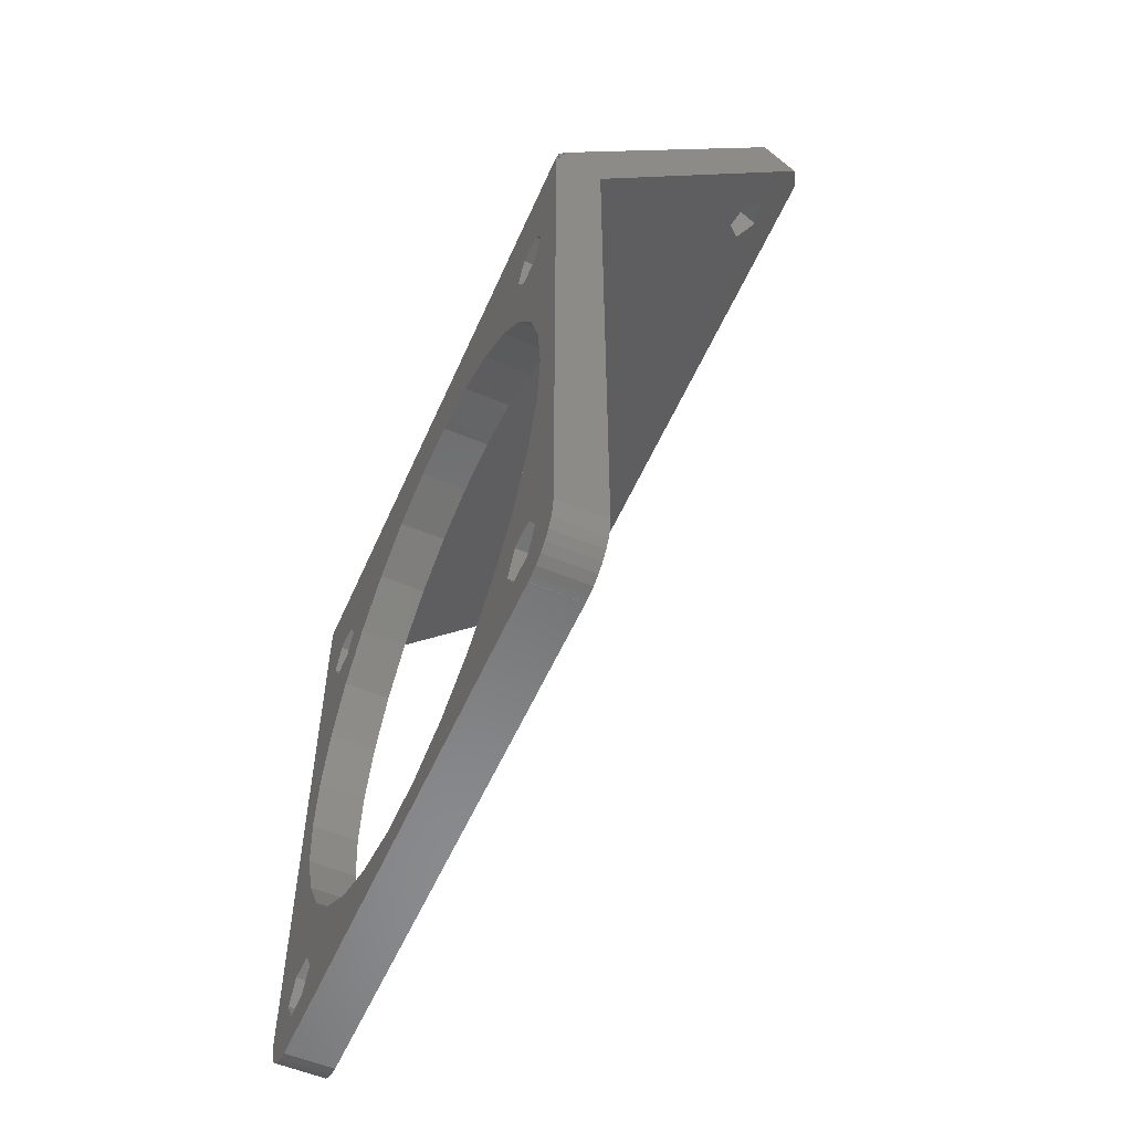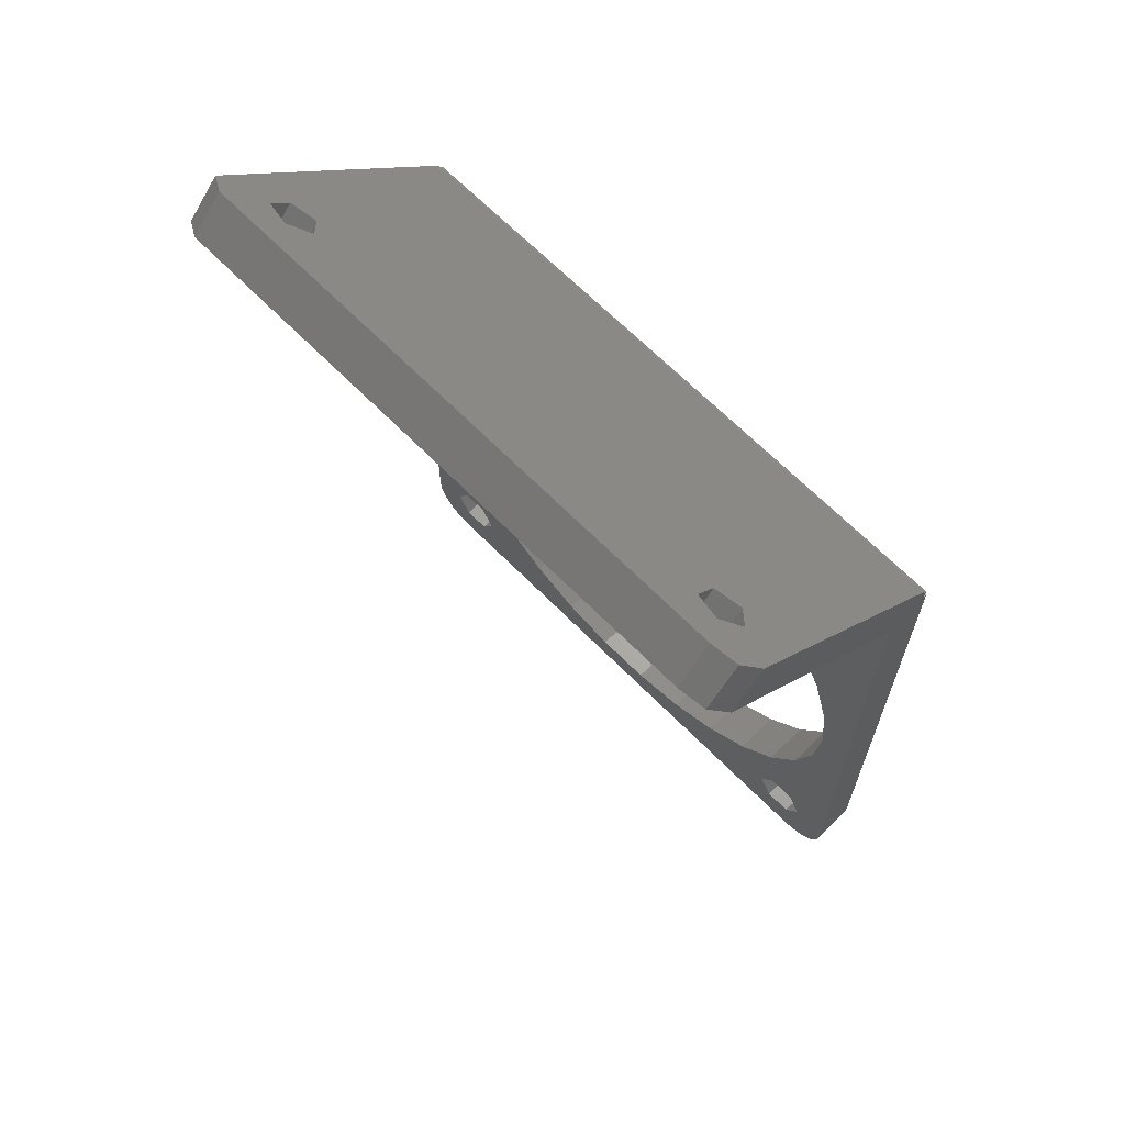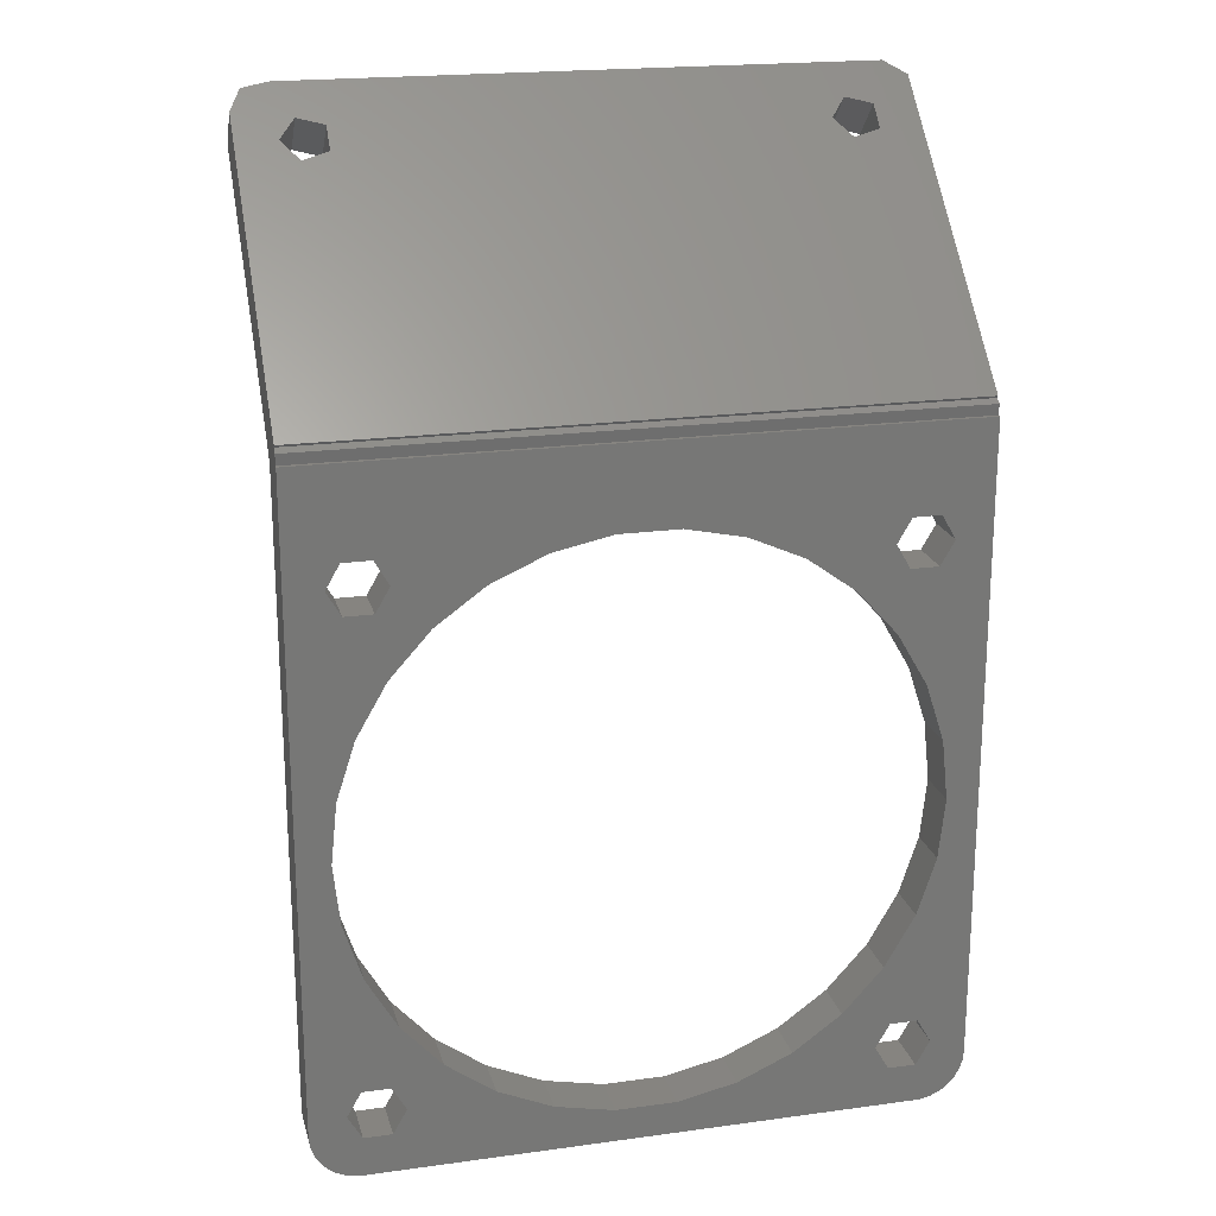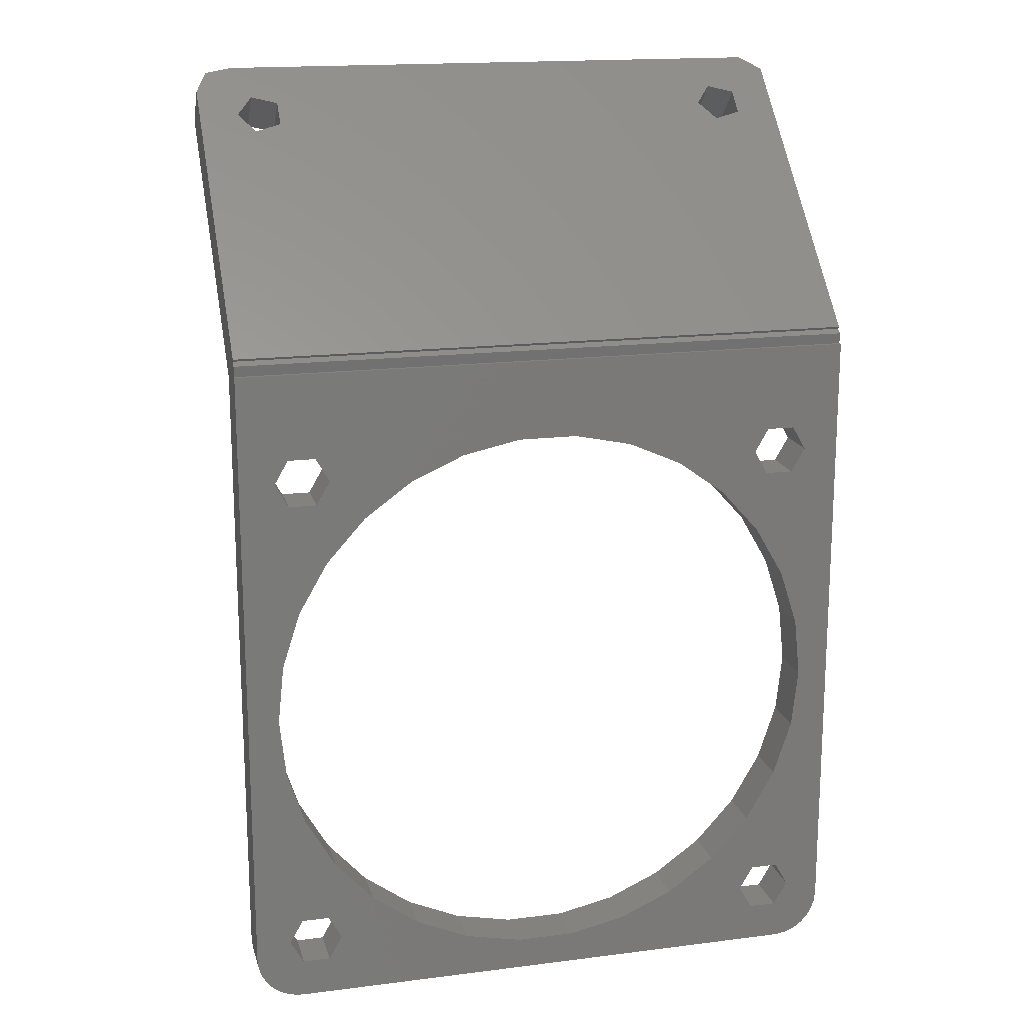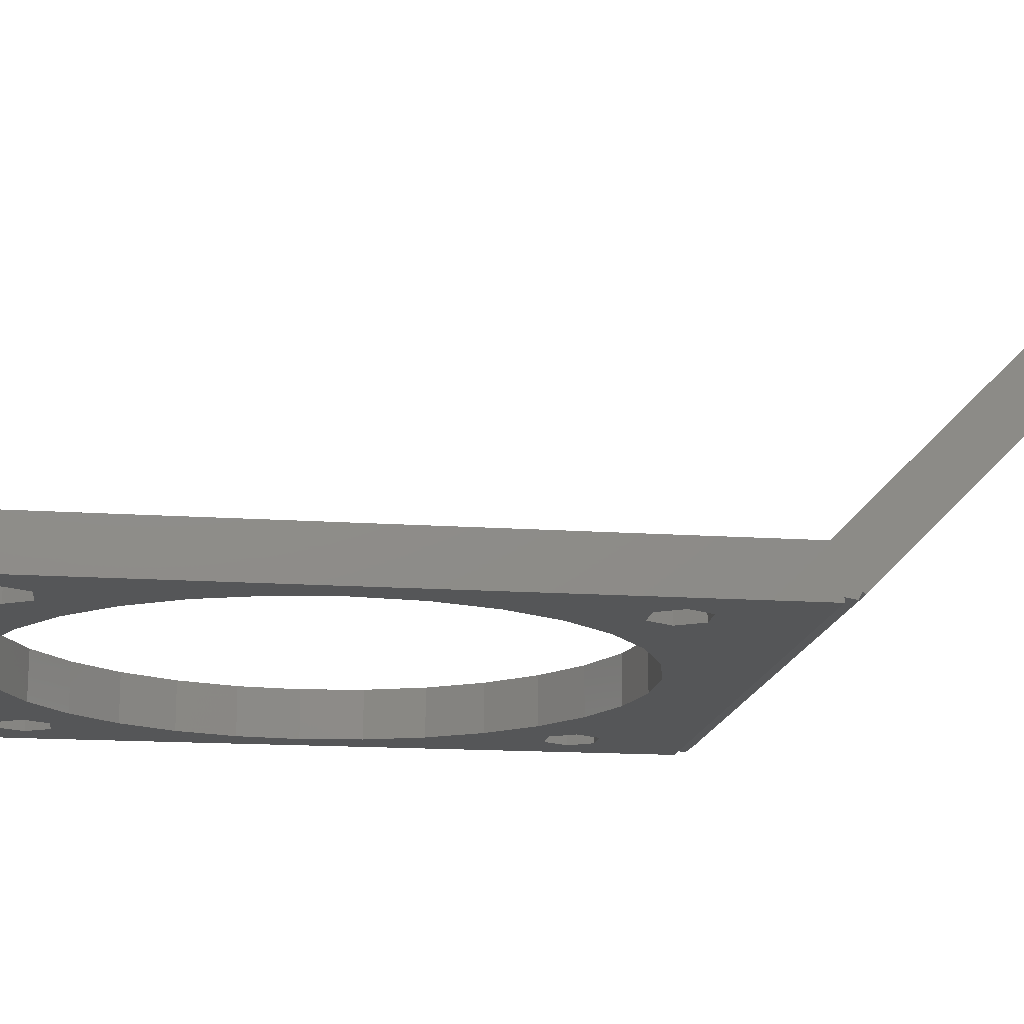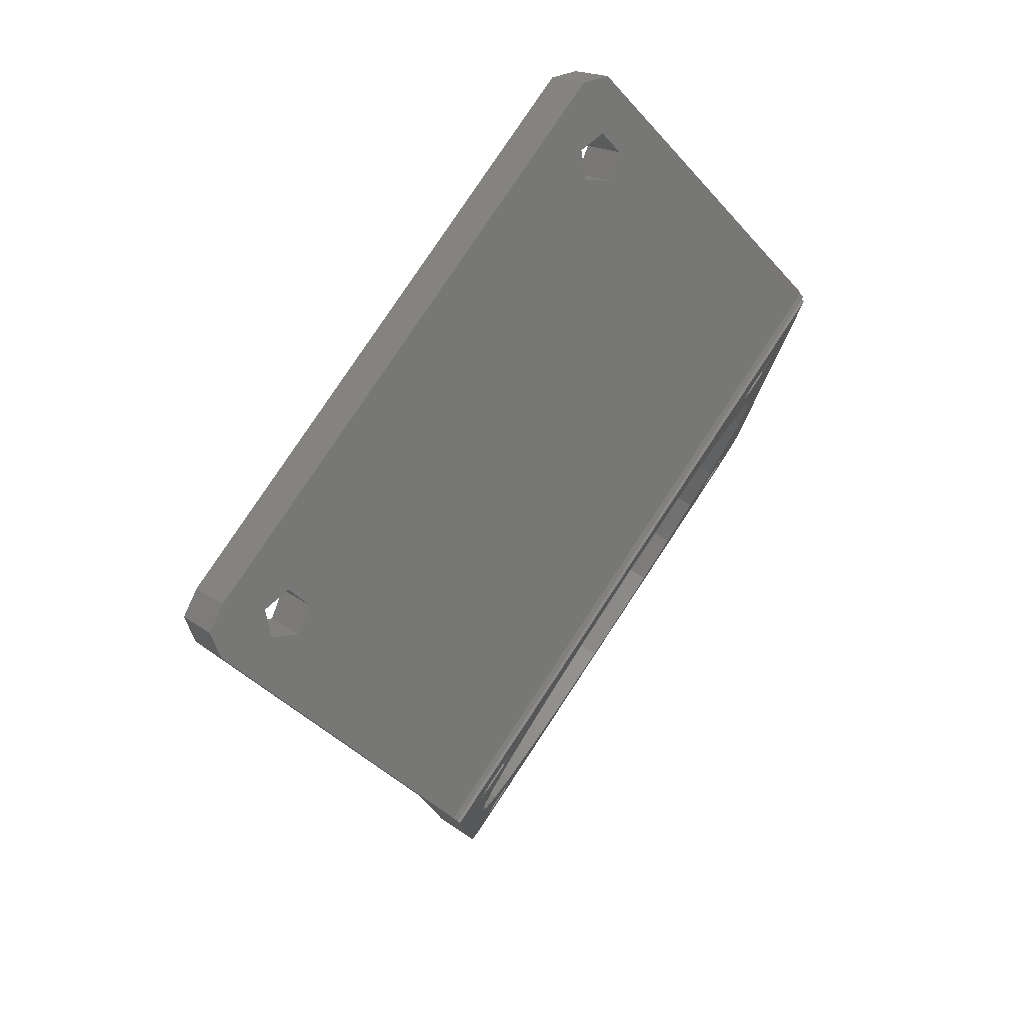
<metadata>
{"format":"stl","ext":"stl","renderer":"f3d","projection":"perspective","resolution":1024,"background":"white","views":[{"elev":-56.1,"azim":-113.6,"up":"+Y"},{"elev":66.1,"azim":45.5,"up":"+Y"},{"elev":20.2,"azim":166.0,"up":"+Y"},{"elev":16.9,"azim":165.7,"up":"+Y"},{"elev":-15.5,"azim":81.9,"up":"+Z"},{"elev":79.6,"azim":123.5,"up":"+Y"}]}
</metadata>
<code>
# stl→obj: 205 verts, 434 faces
v -20 0.2347 3.482
v -20 1.482 2.235
v -20 -0.9023 2.902
v -20 -1.776e-15 2
v -20 0.681 0.6635
v -20 -1.776e-15 0.7713
v -19.99 0.2347 3.482
v -19.99 1.482 2.235
v -20 -1.776e-15 3.362
v -19.99 -1.776e-15 3.362
v -20 -40 3.5
v -20 -1.776e-15 3.5
v -20 -40 0.5
v -20 -1.776e-15 0.5
v 20 -1.776e-15 0.7713
v 20 -1.776e-15 0.5
v 20 0.681 0.6635
v 20 -1.061 0.9393
v -20 0.95 1.191
v -20 0.9023 1.098
v 20 0.9023 1.098
v -20 1.131 1.01
v -19.8 14.4 18.52
v -19.99 -1.776e-15 3.5
v -20 -0.6213 3.5
v -19.8 16.52 16.4
v -19.93 -40.62 3.5
v -19.93 -40.62 0.5
v 5.562 -5.881 0.5
v 18 -23 0.5
v 20 -40 0.5
v 16.88 -40.52 0.5
v 19.93 -40.62 0.5
v 1.882 -40.9 0.5
v 19.74 -41.22 0.5
v -1.882 -40.9 0.5
v 19.43 -41.76 0.5
v 19.01 -42.23 0.5
v 18.5 -42.6 0.5
v 17.93 -42.85 0.5
v 17.31 -42.98 0.5
v 17 -42.98 0.5
v 17 -43 0.5
v -17 -42.98 0.5
v -17 -43 0.5
v -17.75 -39 0.5
v -16.88 -37.48 0.5
v -17.31 -42.98 0.5
v -17.93 -42.85 0.5
v -18.5 -42.6 0.5
v -19.01 -42.23 0.5
v -19.43 -41.76 0.5
v -19.74 -41.22 0.5
v -18 -23 0.5
v -17.61 -26.74 0.5
v -16.44 -30.32 0.5
v -15.12 -37.48 0.5
v -12.04 -36.38 0.5
v -14.25 -39 0.5
v -14.56 -33.58 0.5
v -9 -38.59 0.5
v 15.12 -40.52 0.5
v 5.562 -40.12 0.5
v 9 -7.412 0.5
v 15.12 -5.484 0.5
v 12.04 -9.623 0.5
v 17.61 -19.26 0.5
v 17.75 -7 0.5
v 16.44 -15.68 0.5
v 9 -38.59 0.5
v 14.25 -39 0.5
v 16.88 -8.516 0.5
v 16.88 -37.48 0.5
v 14.56 -33.58 0.5
v 16.44 -30.32 0.5
v 17.61 -26.74 0.5
v 14.56 -12.42 0.5
v 1.882 -5.099 0.5
v -16.88 -40.52 0.5
v -1.882 -5.099 0.5
v -5.562 -5.881 0.5
v -9 -7.412 0.5
v -15.12 -5.484 0.5
v -15.12 -8.516 0.5
v -14.56 -12.42 0.5
v -16.88 -8.516 0.5
v -17.61 -19.26 0.5
v -16.44 -15.68 0.5
v -15.12 -40.52 0.5
v -5.562 -40.12 0.5
v 17.75 -39 0.5
v -17.75 -7 0.5
v -16.88 -5.484 0.5
v 12.04 -36.38 0.5
v 15.12 -37.48 0.5
v -12.04 -9.623 0.5
v -14.25 -7 0.5
v 14.25 -7 0.5
v 15.12 -8.516 0.5
v 16.88 -5.484 0.5
v -19.74 -41.22 3.5
v 15.12 -40.52 3.5
v 17 -43 3.5
v 17 -42.98 3.5
v -15.12 -40.52 3.5
v -16.88 -40.52 3.5
v -17 -42.98 3.5
v -12.04 -9.623 3.5
v -9 -7.412 3.5
v -15.12 -5.484 3.5
v -17 -43 3.5
v -19.43 -41.76 3.5
v -16.88 -37.48 3.5
v -15.12 -37.48 3.5
v -14.56 -33.58 3.5
v 14.56 -33.58 3.5
v 12.04 -36.38 3.5
v 15.12 -37.48 3.5
v 9 -38.59 3.5
v 5.562 -40.12 3.5
v -14.25 -39 3.5
v -12.04 -36.38 3.5
v 18 -23 3.5
v 17.61 -26.74 3.5
v 20 -40 3.5
v 16.88 -37.48 3.5
v 20 -0.6213 3.5
v 1.882 -5.099 3.5
v 5.562 -5.881 3.5
v 9 -7.412 3.5
v 16.44 -30.32 3.5
v 14.25 -7 3.5
v 12.04 -9.623 3.5
v 16.88 -8.516 3.5
v 15.12 -8.516 3.5
v 14.56 -12.42 3.5
v 16.44 -15.68 3.5
v 17.61 -19.26 3.5
v 1.882 -40.9 3.5
v -1.882 -40.9 3.5
v -5.562 -40.12 3.5
v -9 -38.59 3.5
v -17.31 -42.98 3.5
v -17.75 -39 3.5
v -17.61 -26.74 3.5
v 16.88 -40.52 3.5
v 17.31 -42.98 3.5
v -18 -23 3.5
v -15.12 -8.516 3.5
v -16.88 -8.516 3.5
v -14.56 -12.42 3.5
v -17.93 -42.85 3.5
v 17.93 -42.85 3.5
v -16.44 -30.32 3.5
v -16.44 -15.68 3.5
v -17.75 -7 3.5
v -14.25 -7 3.5
v 14.25 -39 3.5
v 17.75 -39 3.5
v 19.01 -42.23 3.5
v 19.93 -40.62 3.5
v 19.74 -41.22 3.5
v 18.5 -42.6 3.5
v 15.12 -5.484 3.5
v 16.88 -5.484 3.5
v 17.75 -7 3.5
v -17.61 -19.26 3.5
v 19.43 -41.76 3.5
v -5.562 -5.881 3.5
v -1.882 -5.099 3.5
v -16.88 -5.484 3.5
v -18.5 -42.6 3.5
v -19.01 -42.23 3.5
v 20 -1.337 2.681
v 20 -0.9023 2.902
v 20 1.061 0.9393
v 20 15.91 15.79
v 20 13.79 17.91
v -20 1.061 0.9393
v -17.21 15.12 15
v 14.79 15.12 15
v -18.45 17.29 17.17
v 17.55 17.29 17.17
v 19.25 17.02 16.89
v -17.21 13.87 13.75
v -14.5 14.5 14.37
v -15.54 13.49 13.37
v -15.54 15.5 15.38
v 14.79 13.87 13.75
v 16.46 15.5 15.38
v 17.5 14.5 14.37
v 16.46 13.49 13.37
v -18.45 15.17 19.29
v -17.21 11.75 15.87
v 19.25 14.89 19.02
v 17.55 15.17 19.29
v -15.54 11.37 15.49
v -17.21 13 17.12
v 14.79 11.75 15.87
v -15.54 13.38 17.5
v -14.5 12.37 16.5
v 16.46 13.38 17.5
v 17.5 12.37 16.5
v 16.46 11.37 15.49
v 14.79 13 17.12
f 1 2 3
f 4 2 5
f 3 2 4
f 4 5 6
f 1 7 2
f 2 7 8
f 9 1 3
f 7 1 9
f 7 9 10
f 11 12 13
f 13 12 9
f 13 9 3
f 13 3 4
f 13 4 14
f 4 6 14
f 14 6 15
f 14 15 16
f 5 17 6
f 15 17 18
f 6 17 15
f 2 8 19
f 2 19 20
f 2 20 5
f 21 17 5
f 21 5 20
f 19 8 22
f 22 8 23
f 24 7 10
f 23 7 24
f 23 24 25
f 8 7 23
f 22 23 26
f 12 24 9
f 9 24 10
f 11 13 27
f 27 13 28
f 13 14 28
f 29 14 16
f 30 16 31
f 32 31 33
f 34 33 35
f 36 35 37
f 28 37 38
f 28 38 39
f 28 39 40
f 28 40 41
f 28 41 42
f 28 42 43
f 44 43 45
f 28 43 44
f 46 28 47
f 28 48 49
f 28 49 50
f 28 50 51
f 28 51 52
f 28 52 53
f 28 14 54
f 28 54 55
f 28 55 56
f 57 58 59
f 28 56 60
f 59 58 61
f 62 33 34
f 28 36 37
f 63 62 34
f 64 65 66
f 67 16 30
f 68 16 69
f 62 70 71
f 72 68 69
f 73 74 31
f 69 16 67
f 74 75 31
f 75 76 31
f 76 30 31
f 77 72 69
f 29 16 64
f 78 14 29
f 79 28 46
f 80 14 78
f 81 14 80
f 82 14 81
f 83 14 82
f 84 85 86
f 87 14 88
f 54 14 87
f 89 28 79
f 59 90 89
f 59 61 90
f 91 31 32
f 92 14 93
f 28 60 47
f 88 14 92
f 88 92 86
f 88 86 85
f 71 94 95
f 85 84 96
f 84 97 96
f 93 14 83
f 96 83 82
f 83 96 97
f 70 94 71
f 62 32 33
f 62 63 70
f 73 31 91
f 94 74 73
f 98 66 65
f 94 73 95
f 72 77 99
f 66 98 77
f 98 99 77
f 100 16 68
f 64 16 65
f 65 16 100
f 36 89 90
f 36 28 89
f 48 28 44
f 58 57 47
f 58 47 60
f 34 35 36
f 12 11 27
f 25 12 101
f 101 12 27
f 25 24 12
f 102 103 104
f 105 106 107
f 108 109 110
f 103 107 111
f 112 25 101
f 113 114 115
f 116 117 118
f 119 120 103
f 121 105 122
f 123 124 125
f 116 126 125
f 127 128 129
f 127 129 130
f 131 116 125
f 132 130 133
f 134 135 136
f 135 133 136
f 134 136 137
f 127 138 125
f 127 137 138
f 138 123 125
f 118 126 116
f 139 140 107
f 103 139 107
f 103 120 139
f 140 141 107
f 141 142 107
f 106 143 107
f 144 113 145
f 146 102 147
f 144 145 148
f 149 150 151
f 143 144 152
f 106 144 143
f 146 147 153
f 154 145 113
f 122 115 114
f 122 114 121
f 142 105 107
f 142 122 105
f 151 150 155
f 150 156 155
f 157 149 108
f 158 118 117
f 108 149 151
f 102 158 117
f 147 102 104
f 159 146 160
f 125 126 161
f 161 159 162
f 160 146 163
f 164 130 132
f 165 166 127
f 127 130 164
f 164 165 127
f 127 166 137
f 166 134 137
f 135 132 133
f 148 167 156
f 126 159 161
f 159 168 162
f 117 119 102
f 102 119 103
f 169 110 109
f 170 110 169
f 127 110 170
f 170 128 127
f 124 131 125
f 159 160 168
f 146 153 163
f 110 157 108
f 127 171 110
f 156 167 155
f 113 115 154
f 148 152 144
f 148 172 152
f 156 172 148
f 156 173 172
f 156 112 173
f 156 25 112
f 171 25 156
f 127 25 171
f 127 125 31
f 174 127 31
f 16 18 31
f 18 174 31
f 175 127 174
f 176 127 21
f 177 127 176
f 15 18 16
f 178 127 177
f 175 21 127
f 21 175 174
f 17 21 18
f 18 21 174
f 21 20 179
f 176 21 179
f 19 22 20
f 20 22 179
f 179 22 176
f 180 22 26
f 181 182 183
f 176 183 184
f 176 184 177
f 185 22 180
f 186 176 187
f 176 22 185
f 176 185 187
f 176 186 188
f 176 188 182
f 189 182 181
f 190 181 183
f 176 182 189
f 190 183 191
f 176 192 191
f 176 191 183
f 180 26 182
f 180 182 188
f 192 176 189
f 23 193 26
f 26 193 182
f 194 25 127
f 195 23 178
f 196 23 195
f 193 23 196
f 197 194 127
f 23 25 194
f 23 194 198
f 199 200 127
f 178 23 200
f 201 197 127
f 202 203 178
f 204 199 127
f 205 200 199
f 202 200 205
f 178 200 202
f 178 203 127
f 203 204 127
f 200 201 127
f 198 200 23
f 27 28 101
f 101 28 53
f 101 53 112
f 112 53 52
f 112 52 173
f 173 52 51
f 172 173 51
f 50 172 51
f 152 172 50
f 49 152 50
f 143 152 49
f 48 143 49
f 107 143 48
f 44 107 48
f 111 107 45
f 45 107 44
f 103 111 45
f 43 103 45
f 104 103 43
f 42 104 43
f 147 104 42
f 41 147 42
f 153 147 41
f 40 153 41
f 163 153 40
f 39 163 40
f 160 163 39
f 38 160 39
f 168 160 38
f 37 168 38
f 162 168 37
f 35 162 37
f 161 162 35
f 33 161 35
f 125 161 33
f 31 125 33
f 145 55 54
f 148 145 54
f 54 87 167
f 148 54 167
f 87 88 155
f 167 87 155
f 88 85 151
f 155 88 151
f 85 96 108
f 151 85 108
f 96 82 109
f 108 96 109
f 82 81 169
f 109 82 169
f 81 80 170
f 169 81 170
f 80 78 128
f 170 80 128
f 78 29 129
f 128 78 129
f 29 64 130
f 129 29 130
f 64 66 133
f 130 64 133
f 77 136 66
f 66 136 133
f 69 137 77
f 77 137 136
f 67 138 69
f 69 138 137
f 30 123 67
f 67 123 138
f 30 76 123
f 123 76 124
f 76 75 124
f 124 75 131
f 75 74 131
f 131 74 116
f 74 94 116
f 116 94 117
f 94 70 117
f 117 70 119
f 70 63 119
f 119 63 120
f 63 34 120
f 120 34 139
f 34 36 139
f 139 36 140
f 36 90 140
f 140 90 141
f 90 61 141
f 141 61 142
f 61 58 142
f 142 58 122
f 122 58 60
f 115 122 60
f 115 60 56
f 154 115 56
f 154 56 55
f 145 154 55
f 106 79 46
f 144 106 46
f 46 47 113
f 144 46 113
f 47 57 114
f 113 47 114
f 59 121 57
f 57 121 114
f 59 89 121
f 121 89 105
f 89 79 105
f 105 79 106
f 92 93 171
f 156 92 171
f 150 86 92
f 156 150 92
f 93 83 110
f 171 93 110
f 97 157 83
f 83 157 110
f 97 84 157
f 157 84 149
f 84 86 149
f 149 86 150
f 102 62 71
f 158 102 71
f 71 95 118
f 158 71 118
f 95 73 126
f 118 95 126
f 91 159 73
f 73 159 126
f 91 32 159
f 159 32 146
f 32 62 146
f 146 62 102
f 98 65 164
f 132 98 164
f 135 99 98
f 132 135 98
f 65 100 165
f 164 65 165
f 68 166 100
f 100 166 165
f 68 72 166
f 166 72 134
f 72 99 134
f 134 99 135
f 184 195 178
f 177 184 178
f 196 195 183
f 183 195 184
f 193 196 182
f 182 196 183
f 185 180 198
f 194 185 198
f 180 188 200
f 198 180 200
f 186 201 188
f 188 201 200
f 186 187 201
f 201 187 197
f 187 185 197
f 197 185 194
f 181 190 202
f 205 181 202
f 189 181 205
f 199 189 205
f 191 203 190
f 190 203 202
f 191 192 203
f 203 192 204
f 192 189 204
f 204 189 199

</code>
